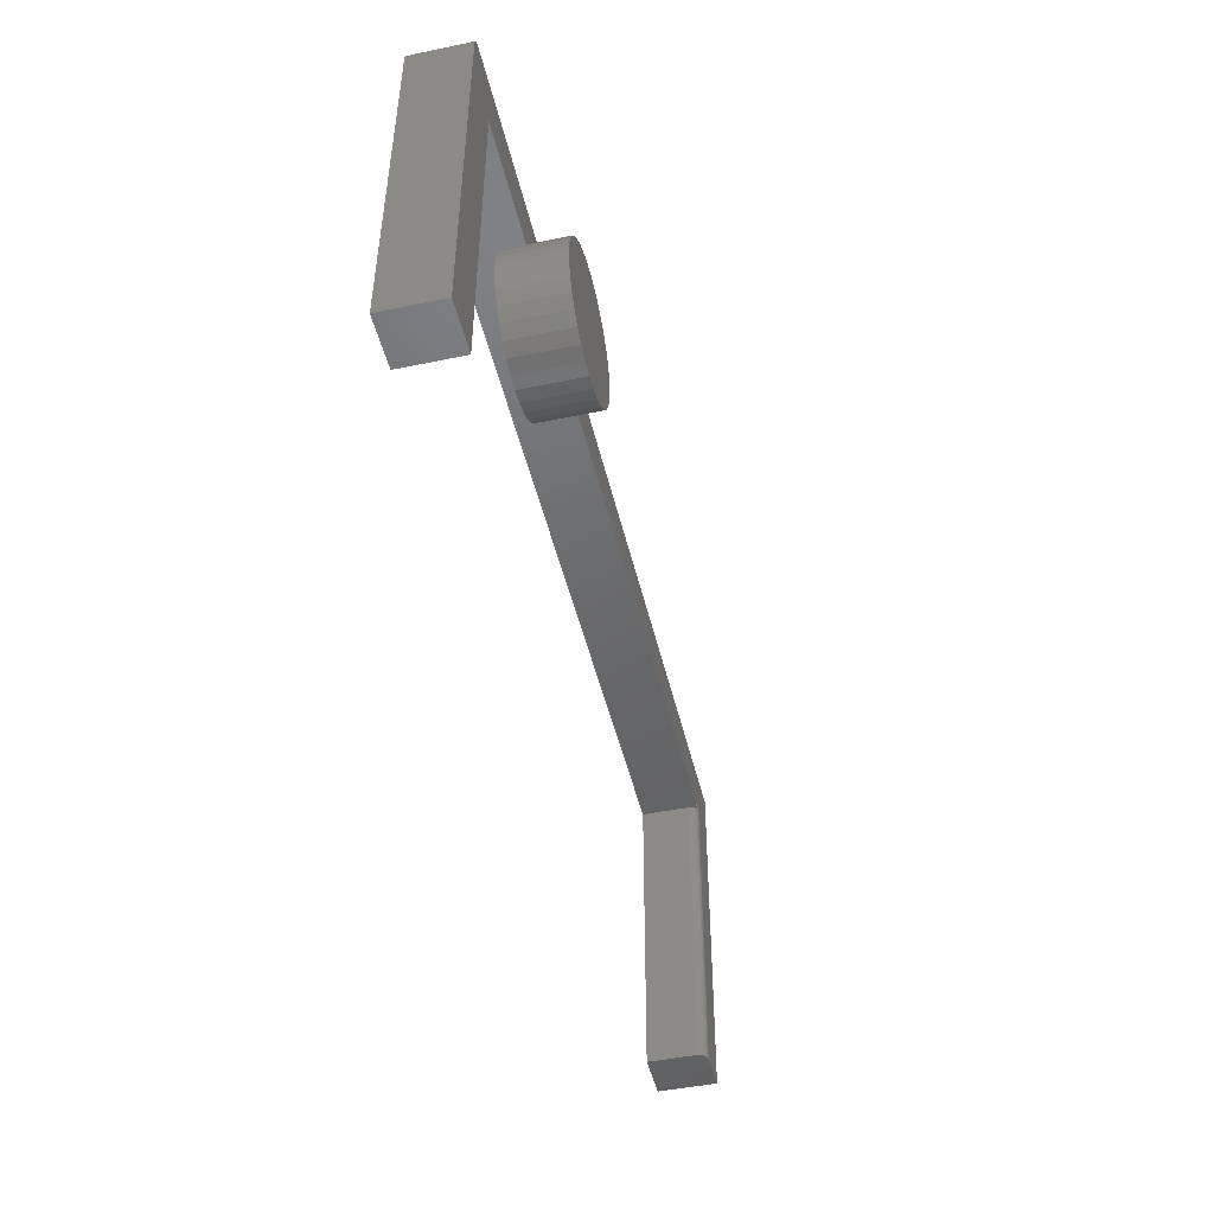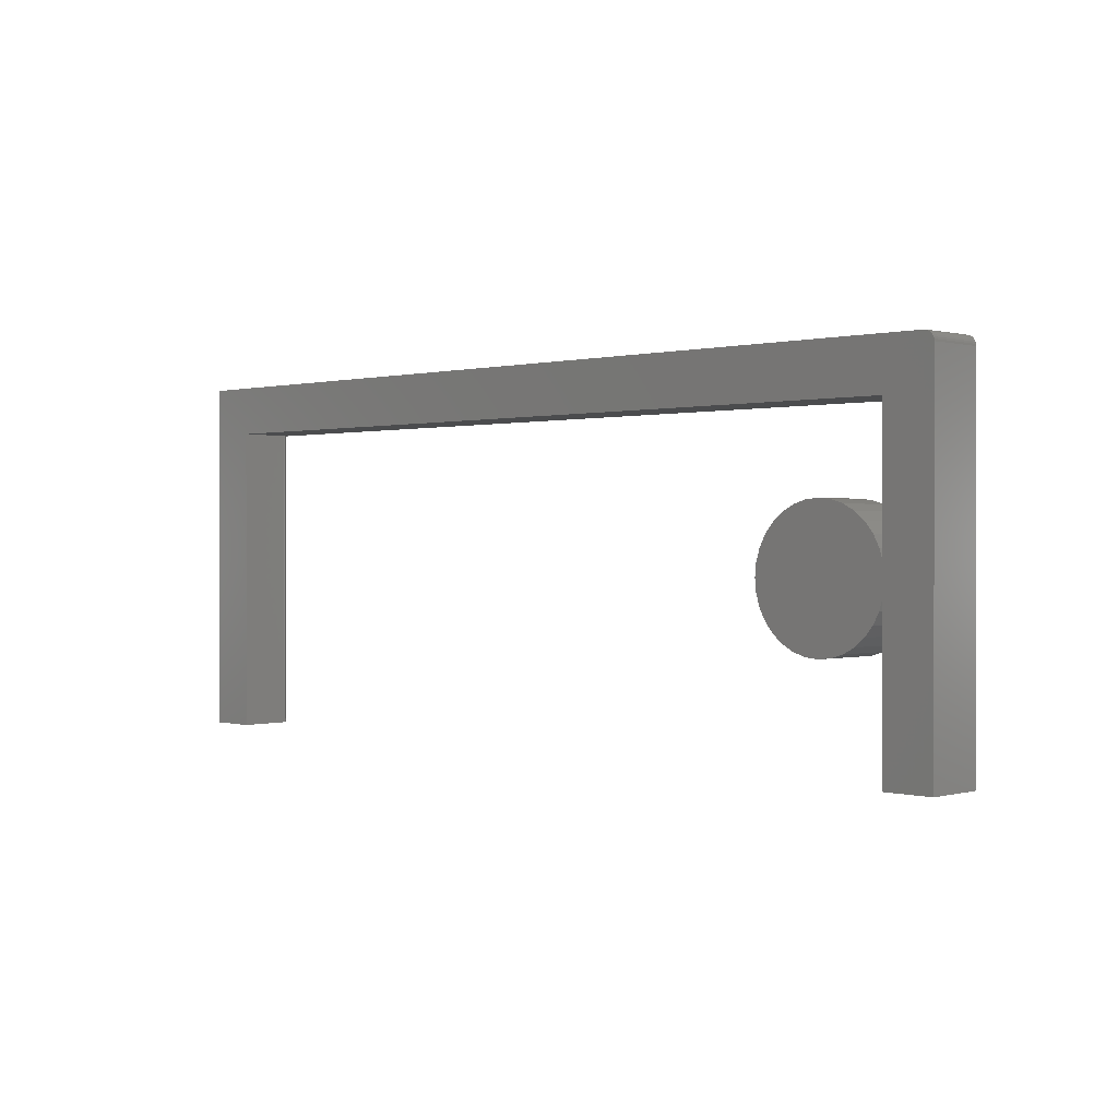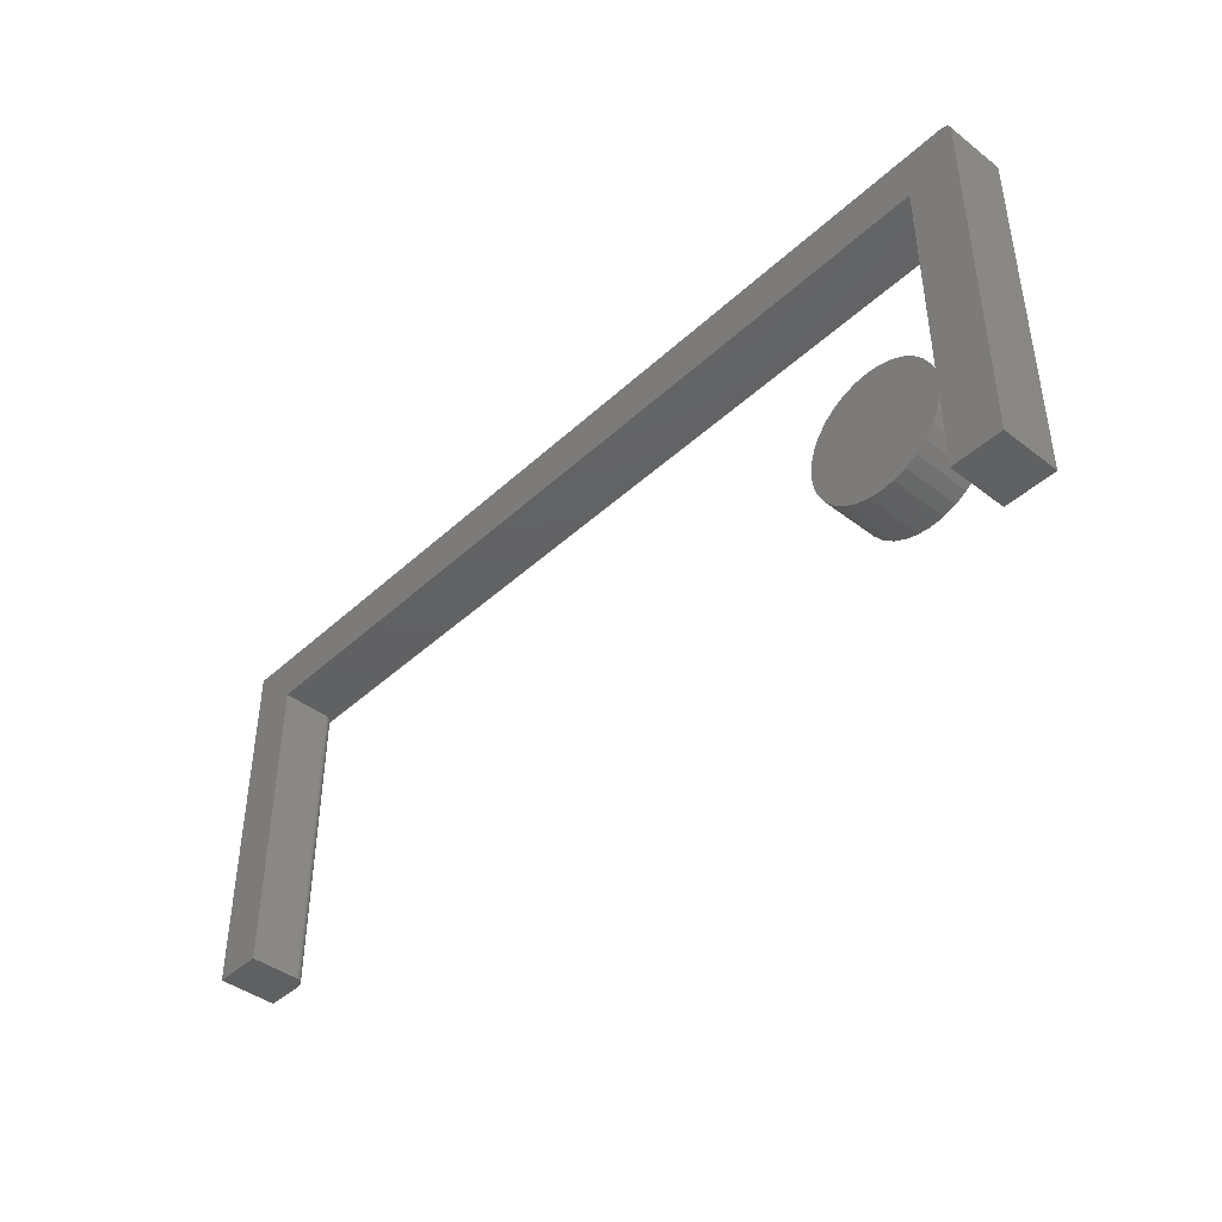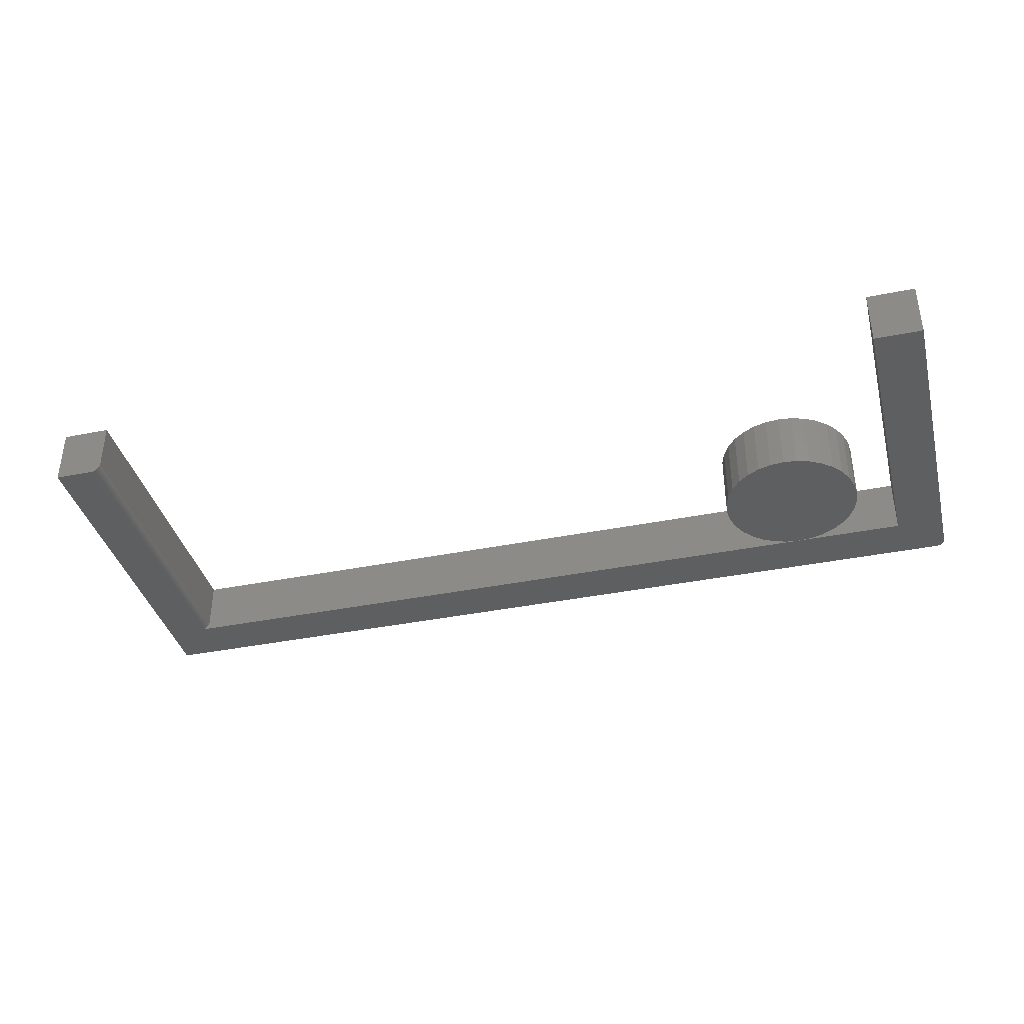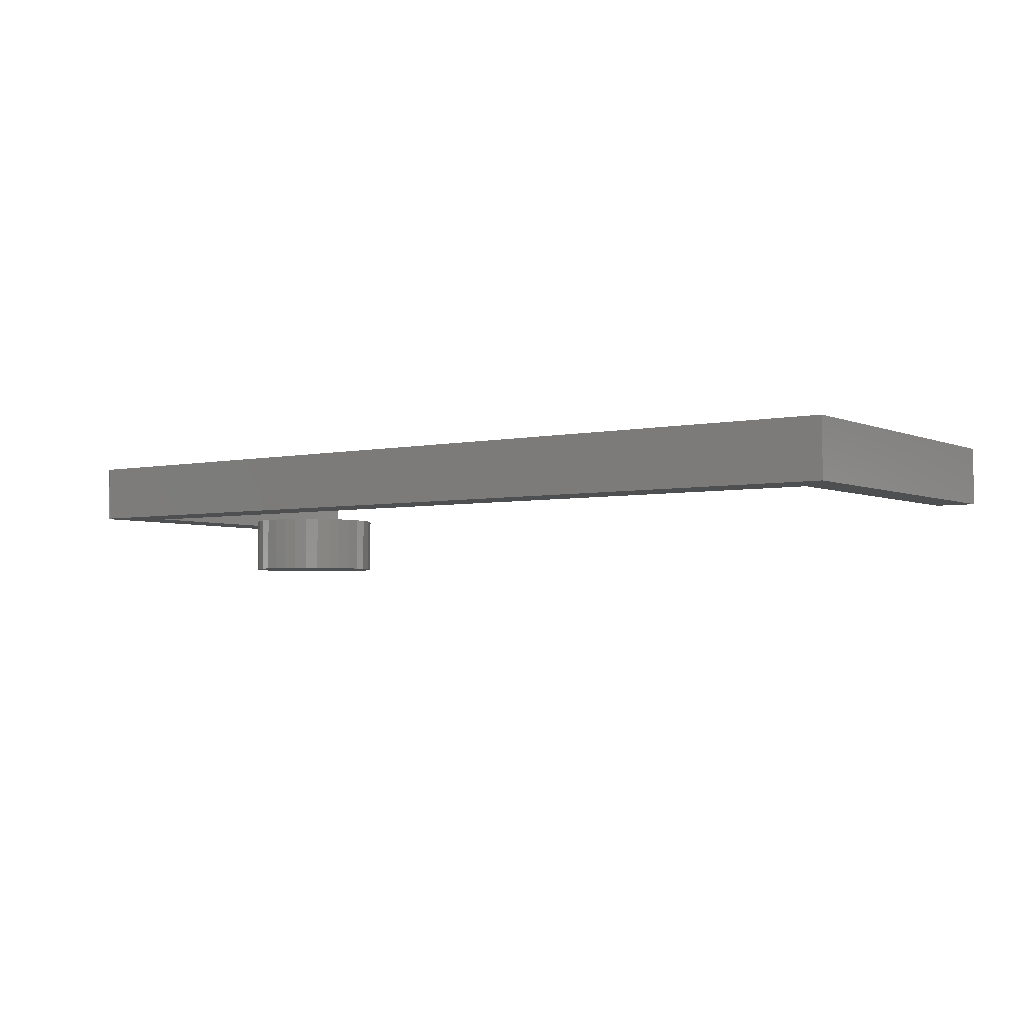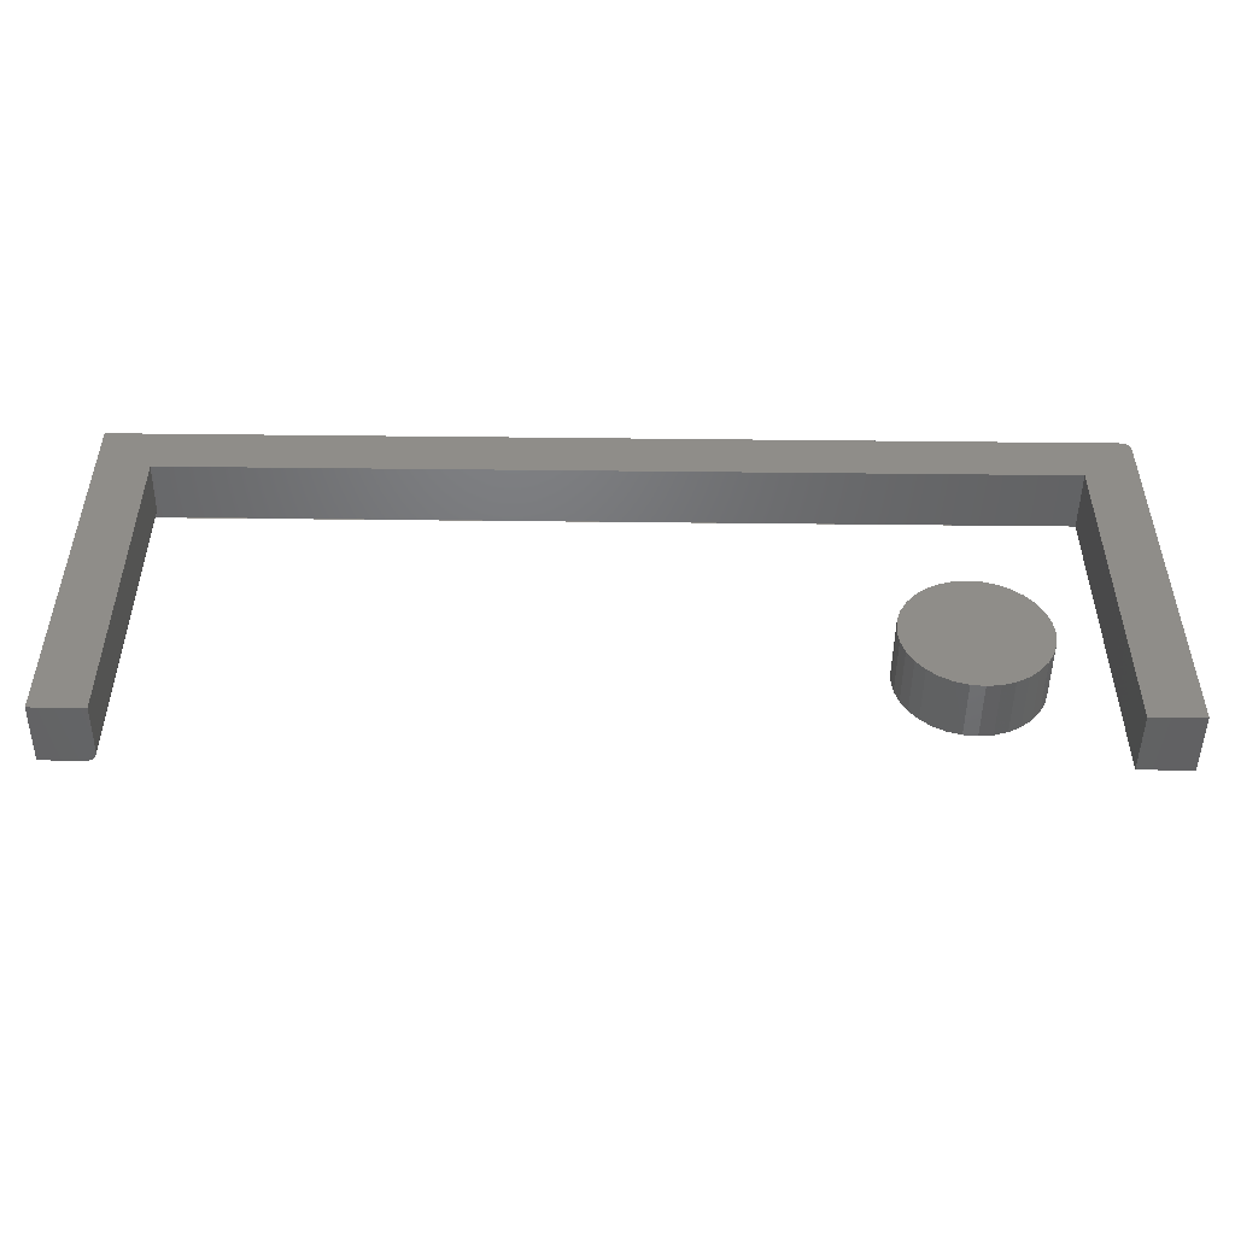
<metadata>
{"format":"stl","ext":"stl","renderer":"f3d","projection":"perspective","resolution":1024,"background":"white","views":[{"elev":-47.3,"azim":103.1,"up":"+Y"},{"elev":0.5,"azim":44.7,"up":"+Y"},{"elev":-42.6,"azim":47.5,"up":"+Y"},{"elev":-38.1,"azim":14.3,"up":"+Z"},{"elev":-3.8,"azim":-144.4,"up":"+Z"},{"elev":-49.1,"azim":-0.7,"up":"+Y"}]}
</metadata>
<code>
# stl→obj: 112 verts, 214 faces
v -0.0001501 0.2858 0.04688
v -0.007812 0.2921 0.04688
v -0.006288 0.292 0.04688
v -0.004823 0.2915 0.04688
v -0.003472 0.2908 0.04688
v -0.002288 0.2898 0.04688
v -0.001317 0.2886 0.04688
v -0.0005947 0.2873 0.04688
v -0.75 0.2921 0.04688
v 0 0.2843 0.04688
v -0.7183 0.2526 0.04688
v -0.7183 0 0.04688
v -0.75 0 0.04688
v -0.03947 0.2526 0.04688
v 0 0 0.04688
v -0.03947 0 0.04688
v -0.0001501 0.2858 0.09375
v -0.0005947 0.2873 0.09375
v -0.001317 0.2886 0.09375
v -0.002288 0.2898 0.09375
v -0.003472 0.2908 0.09375
v -0.004823 0.2915 0.09375
v -0.006288 0.292 0.09375
v -0.007812 0.2921 0.09375
v -0.75 0.2921 0.09375
v -0.75 0 0.09375
v -0.7105 0 0.09375
v -0.7105 0.2526 0.09375
v 0 0.2843 0.09375
v -0.03947 0 0.09375
v 0 0 0.09375
v -0.03947 0.2526 0.09375
v -0.7105 0 0.05469
v -0.7105 0.2526 0.05469
v -0.7168 0 0.04703
v -0.7153 0 0.04747
v -0.714 0 0.04819
v -0.7128 0 0.04916
v -0.7118 0 0.05035
v -0.7111 0 0.0517
v -0.7107 0 0.05316
v -0.7107 0.2526 0.05316
v -0.7111 0.2526 0.0517
v -0.7118 0.2526 0.05035
v -0.7128 0.2526 0.04916
v -0.714 0.2526 0.04819
v -0.7153 0.2526 0.04747
v -0.7168 0.2526 0.04703
v -0.1371 0.1884 0.04688
v -0.1155 0.1884 0.04688
v -0.1263 0.1895 0.04688
v -0.1475 0.1853 0.04688
v -0.1052 0.1853 0.04688
v -0.157 0.1802 0.04688
v -0.09561 0.1802 0.04688
v -0.1654 0.1733 0.04688
v -0.08724 0.1733 0.04688
v -0.1723 0.1649 0.04688
v -0.08037 0.1649 0.04688
v -0.1774 0.1554 0.04688
v -0.07526 0.1554 0.04688
v -0.07526 0.1131 0.04688
v -0.1723 0.1035 0.04688
v -0.08037 0.1035 0.04688
v -0.1654 0.09513 0.04688
v -0.08724 0.09513 0.04688
v -0.157 0.08826 0.04688
v -0.09561 0.08826 0.04688
v -0.1475 0.08315 0.04688
v -0.1052 0.08315 0.04688
v -0.1371 0.08001 0.04688
v -0.1155 0.08001 0.04688
v -0.1263 0.07895 0.04688
v -0.07211 0.145 0.04688
v -0.1805 0.145 0.04688
v -0.07105 0.1342 0.04688
v -0.1816 0.1342 0.04688
v -0.07211 0.1234 0.04688
v -0.1805 0.1234 0.04688
v -0.1774 0.1131 0.04688
v -0.1263 0.1895 0
v -0.1155 0.1884 0
v -0.1371 0.1884 0
v -0.1475 0.1853 0
v -0.1052 0.1853 0
v -0.157 0.1802 0
v -0.09561 0.1802 0
v -0.1654 0.1733 0
v -0.08724 0.1733 0
v -0.1723 0.1649 0
v -0.08037 0.1649 0
v -0.1774 0.1554 0
v -0.07526 0.1554 0
v -0.08037 0.1035 0
v -0.1723 0.1035 0
v -0.07526 0.1131 0
v -0.1654 0.09513 0
v -0.08724 0.09513 0
v -0.157 0.08826 0
v -0.09561 0.08826 0
v -0.1475 0.08315 0
v -0.1052 0.08315 0
v -0.1371 0.08001 0
v -0.1155 0.08001 0
v -0.1263 0.07895 0
v -0.1774 0.1131 0
v -0.1805 0.1234 0
v -0.07211 0.1234 0
v -0.1816 0.1342 0
v -0.07105 0.1342 0
v -0.1805 0.145 0
v -0.07211 0.145 0
f 1 2 3
f 1 3 4
f 1 4 5
f 1 5 6
f 1 6 7
f 1 7 8
f 9 2 1
f 9 1 10
f 9 10 11
f 9 11 12
f 9 12 13
f 11 10 14
f 14 10 15
f 14 15 16
f 17 18 19
f 17 19 20
f 17 20 21
f 17 21 22
f 17 22 23
f 17 23 24
f 25 26 27
f 25 27 28
f 25 28 29
f 25 29 17
f 25 17 24
f 30 31 32
f 32 31 29
f 32 29 28
f 24 2 25
f 25 2 9
f 31 15 29
f 29 15 10
f 2 24 3
f 3 24 23
f 3 23 4
f 4 23 22
f 4 22 5
f 5 22 21
f 5 21 6
f 6 21 20
f 6 20 7
f 7 20 19
f 7 19 8
f 8 19 18
f 8 18 1
f 1 18 17
f 1 17 10
f 10 17 29
f 32 14 30
f 30 14 16
f 27 33 28
f 28 33 34
f 12 26 13
f 35 36 37
f 35 37 38
f 35 38 39
f 35 39 40
f 35 40 41
f 35 41 33
f 27 26 12
f 27 12 35
f 27 35 33
f 14 32 28
f 14 28 34
f 14 34 42
f 14 42 43
f 14 43 44
f 14 44 45
f 14 45 46
f 14 46 47
f 12 11 35
f 35 11 48
f 35 48 36
f 36 48 47
f 36 47 37
f 37 47 46
f 37 46 38
f 38 46 45
f 38 45 39
f 39 45 44
f 39 44 40
f 40 44 43
f 40 43 41
f 41 43 42
f 41 42 33
f 33 42 34
f 25 9 26
f 26 9 13
f 30 16 31
f 31 16 15
f 49 50 51
f 50 49 52
f 50 52 53
f 53 52 54
f 53 54 55
f 55 54 56
f 55 56 57
f 57 56 58
f 57 58 59
f 59 58 60
f 59 60 61
f 62 63 64
f 64 63 65
f 64 65 66
f 66 65 67
f 66 67 68
f 68 67 69
f 68 69 70
f 70 69 71
f 70 71 72
f 72 71 73
f 61 60 74
f 74 60 75
f 74 75 76
f 76 75 77
f 76 77 78
f 78 77 79
f 78 79 62
f 62 79 80
f 62 80 63
f 81 82 83
f 84 83 82
f 85 84 82
f 86 84 85
f 87 86 85
f 88 86 87
f 89 88 87
f 90 88 89
f 91 90 89
f 92 90 91
f 93 92 91
f 94 95 96
f 97 95 94
f 98 97 94
f 99 97 98
f 100 99 98
f 101 99 100
f 102 101 100
f 103 101 102
f 104 103 102
f 105 103 104
f 95 106 96
f 96 106 107
f 96 107 108
f 108 107 109
f 108 109 110
f 110 109 111
f 110 111 112
f 112 111 92
f 112 92 93
f 110 76 108
f 108 76 78
f 108 78 96
f 96 78 62
f 96 62 94
f 94 62 64
f 94 64 98
f 98 64 66
f 98 66 100
f 100 66 68
f 100 68 102
f 102 68 70
f 102 70 104
f 104 70 72
f 104 72 105
f 105 72 73
f 105 73 103
f 103 73 71
f 103 71 101
f 101 71 69
f 101 69 99
f 99 69 67
f 99 67 97
f 97 67 65
f 97 65 95
f 95 65 63
f 95 63 106
f 106 63 80
f 106 80 107
f 107 80 79
f 107 79 109
f 109 79 77
f 109 77 111
f 111 77 75
f 111 75 92
f 92 75 60
f 92 60 90
f 90 60 58
f 90 58 88
f 88 58 56
f 88 56 86
f 86 56 54
f 86 54 84
f 84 54 52
f 84 52 83
f 83 52 49
f 83 49 81
f 81 49 51
f 81 51 82
f 82 51 50
f 82 50 85
f 85 50 53
f 85 53 87
f 87 53 55
f 87 55 89
f 89 55 57
f 89 57 91
f 91 57 59
f 91 59 93
f 93 59 61
f 93 61 112
f 112 61 74
f 112 74 110
f 110 74 76

</code>
